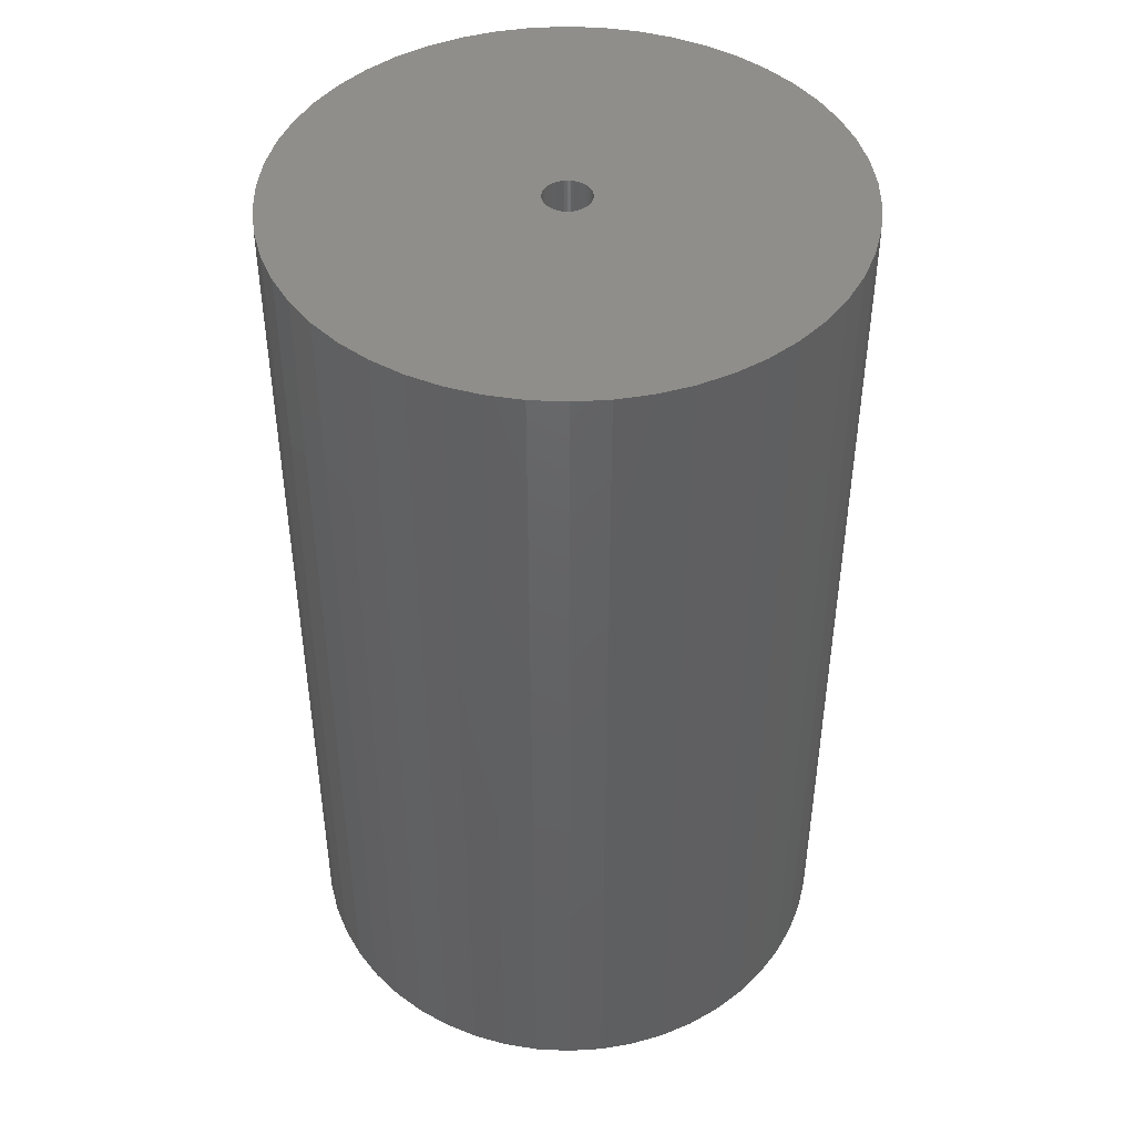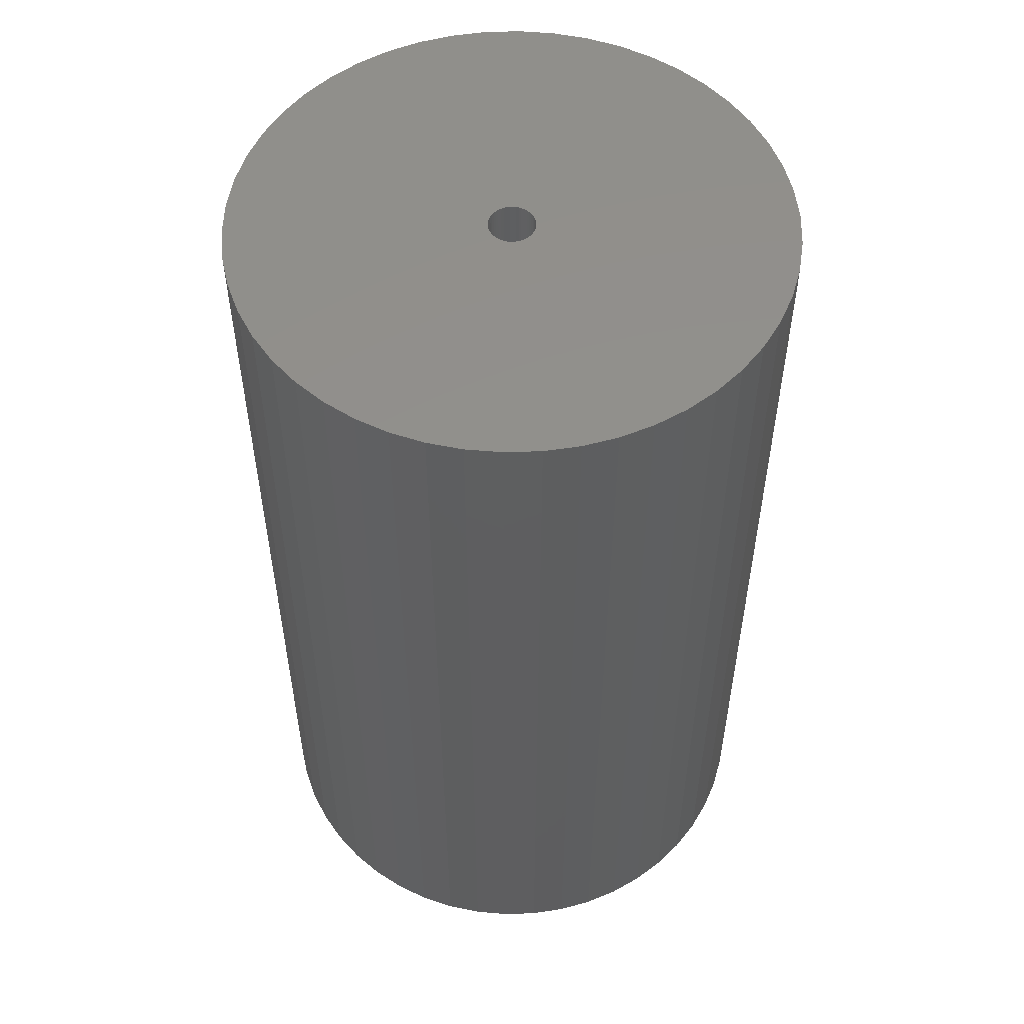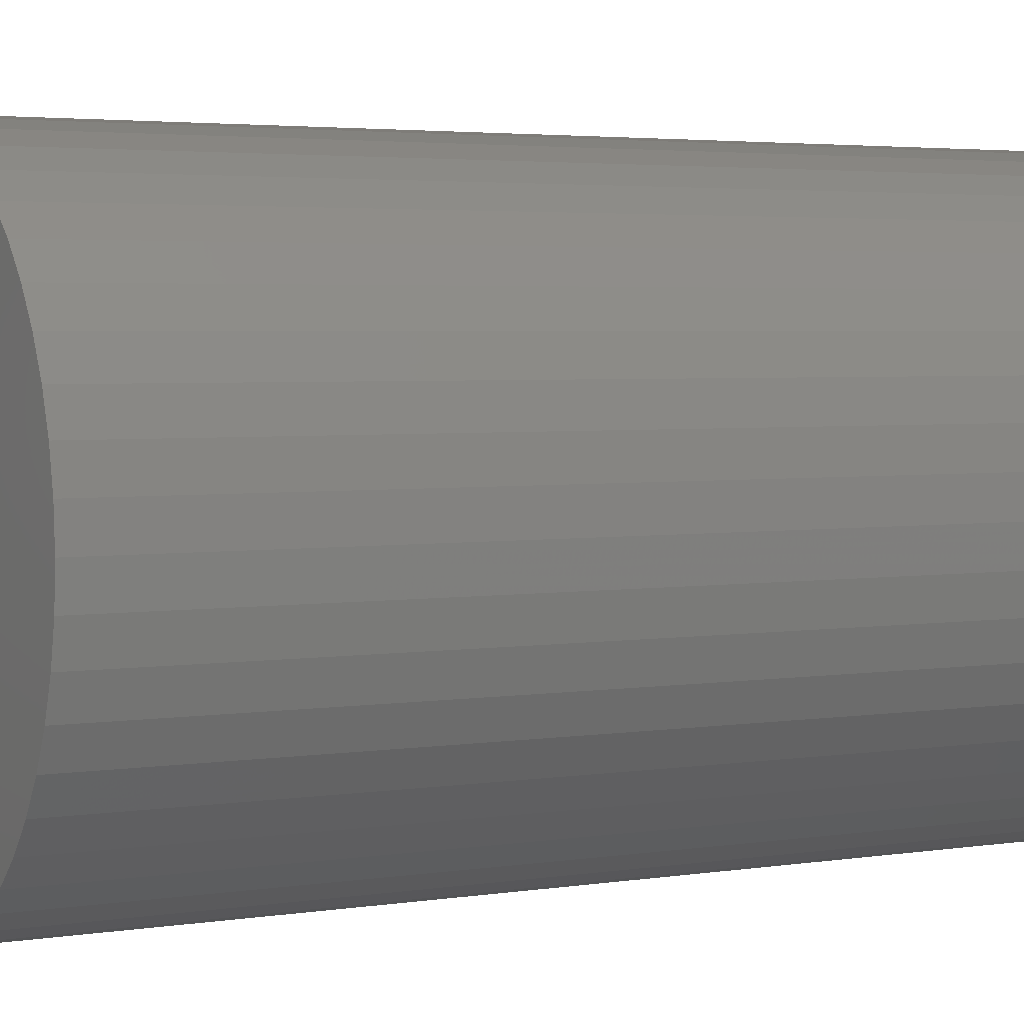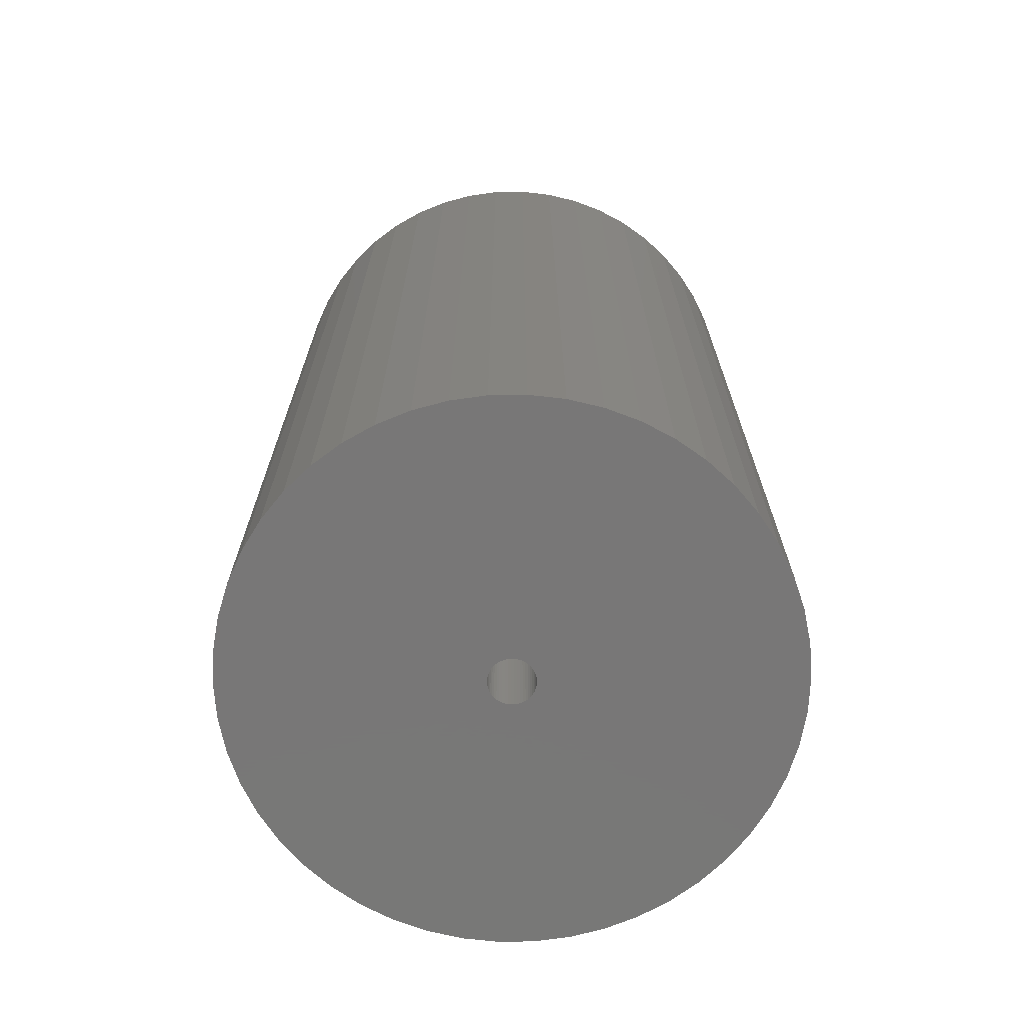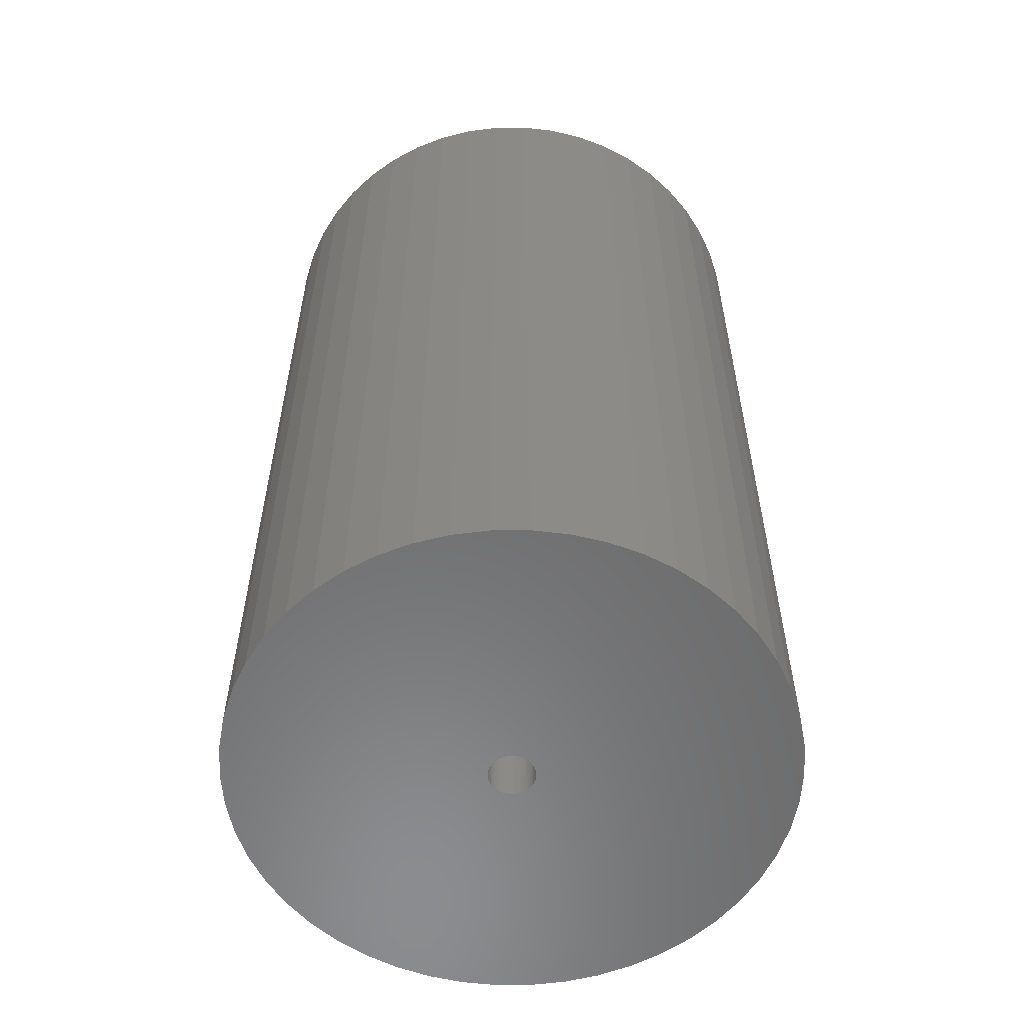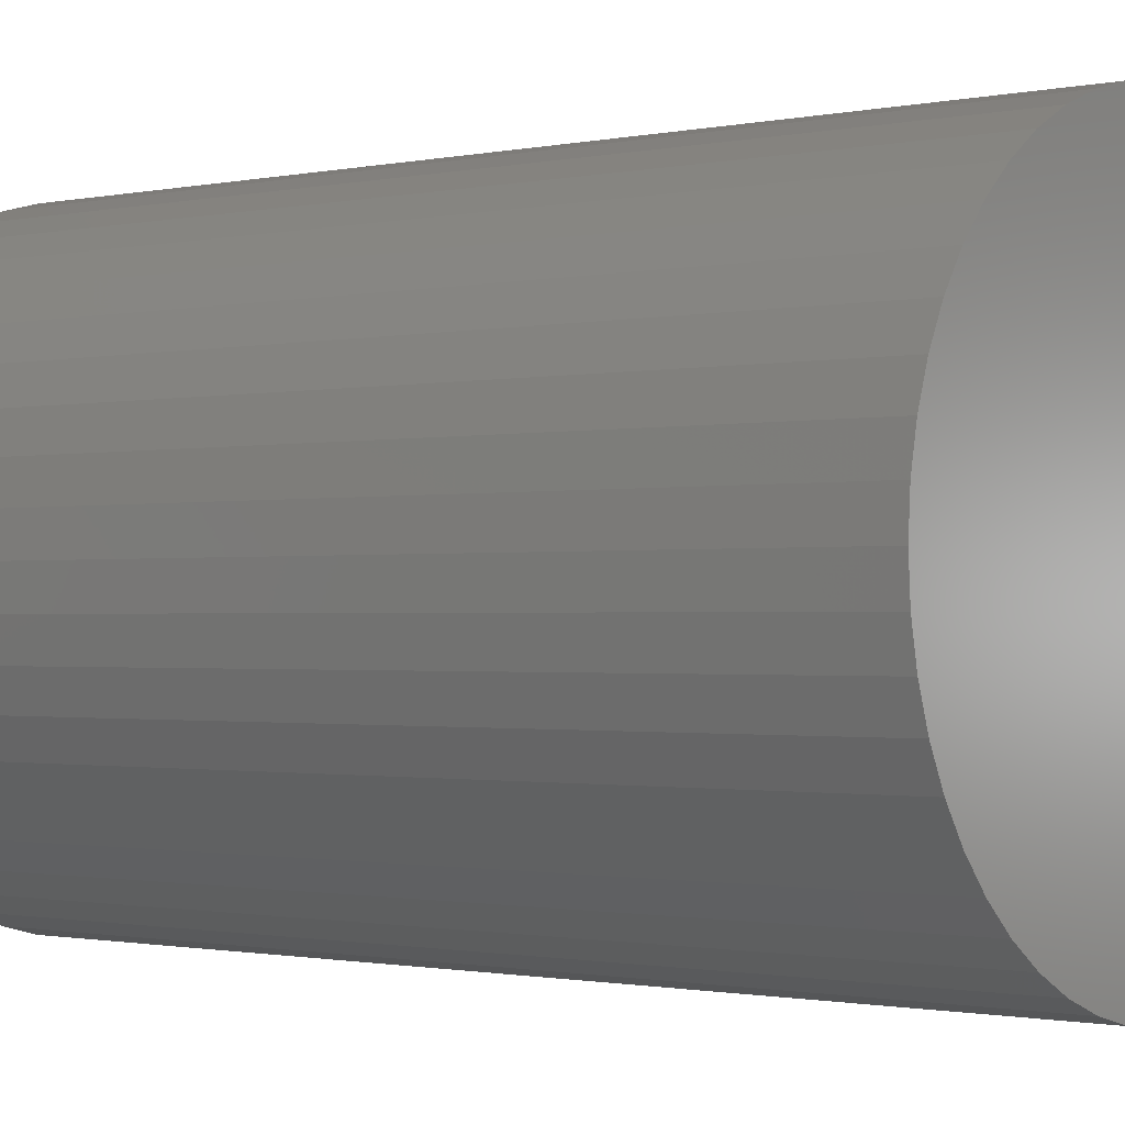
<metadata>
{"format":"stl","ext":"stl","renderer":"f3d","projection":"perspective","resolution":1024,"background":"white","views":[{"elev":45.0,"azim":-97.5,"up":"+Z"},{"elev":53.6,"azim":149.2,"up":"+Z"},{"elev":3.3,"azim":-119.2,"up":"+Y"},{"elev":-70.2,"azim":58.4,"up":"+Z"},{"elev":-57.5,"azim":-71.7,"up":"+Z"},{"elev":-1.0,"azim":129.5,"up":"+Y"}]}
</metadata>
<code>
# stl→obj: 200 verts, 400 faces
v 21.5 0 36
v 21.33 2.695 -36
v 21.33 2.695 36
v 21.5 0 -36
v -21.5 0 -36
v -21.33 2.695 36
v -21.33 2.695 -36
v -21.5 0 36
v 1.35 21.46 -36
v -1.35 21.46 36
v 1.35 21.46 36
v -1.35 21.46 -36
v -1.35 -21.46 -36
v 1.35 -21.46 36
v -1.35 -21.46 36
v 1.35 -21.46 -36
v 15.67 14.72 -36
v 13.7 16.57 36
v 15.67 14.72 36
v 13.7 16.57 -36
v -13.7 16.57 -36
v -15.67 14.72 36
v -13.7 16.57 36
v -15.67 14.72 -36
v -6.644 20.45 -36
v -9.154 19.45 36
v -6.644 20.45 36
v -9.154 19.45 -36
v 19.99 7.915 36
v 18.84 10.36 -36
v 18.84 10.36 36
v 19.99 7.915 -36
v 17.39 12.64 -36
v 17.39 12.64 36
v 9.154 19.45 -36
v 6.644 20.45 36
v 9.154 19.45 36
v 6.644 20.45 -36
v 11.52 18.15 -36
v 11.52 18.15 36
v -19.99 7.915 -36
v -18.84 10.36 36
v -18.84 10.36 -36
v -19.99 7.915 36
v -17.39 12.64 -36
v -17.39 12.64 36
v -20.82 5.347 -36
v -20.82 5.347 36
v -4.029 21.12 -36
v -4.029 21.12 36
v 20.82 5.347 36
v 20.82 5.347 -36
v 4.029 21.12 36
v 4.029 21.12 -36
v 1.8 0 36
v 1.786 0.2256 36
v 21.33 -2.695 36
v 1.743 0.4476 36
v 1.786 -0.2256 36
v 1.674 0.6626 36
v 20.82 -5.347 36
v 1.577 0.8672 36
v 1.743 -0.4476 36
v 1.456 1.058 36
v 19.99 -7.915 36
v 1.312 1.232 36
v 1.674 -0.6626 36
v 1.147 1.387 36
v 18.84 -10.36 36
v 0.9645 1.52 36
v 1.577 -0.8672 36
v 0.7664 1.629 36
v 17.39 -12.64 36
v 0.5562 1.712 36
v 1.456 -1.058 36
v 15.67 -14.72 36
v 0.3373 1.768 36
v 0.113 1.796 36
v -0.113 1.796 36
v -0.3373 1.768 36
v -0.5562 1.712 36
v -0.7664 1.629 36
v -0.9645 1.52 36
v -11.52 18.15 36
v -1.147 1.387 36
v -1.312 1.232 36
v -1.456 1.058 36
v 1.312 -1.232 36
v 13.7 -16.57 36
v 1.147 -1.387 36
v 11.52 -18.15 36
v 0.9645 -1.52 36
v 9.154 -19.45 36
v 0.7664 -1.629 36
v 6.644 -20.45 36
v 0.5562 -1.712 36
v 4.029 -21.12 36
v 0.3373 -1.768 36
v 0.113 -1.796 36
v -0.113 -1.796 36
v -0.3373 -1.768 36
v -4.029 -21.12 36
v -0.5562 -1.712 36
v -6.644 -20.45 36
v -0.7664 -1.629 36
v -9.154 -19.45 36
v -0.9645 -1.52 36
v -11.52 -18.15 36
v -1.147 -1.387 36
v -13.7 -16.57 36
v -1.312 -1.232 36
v -15.67 -14.72 36
v -1.456 -1.058 36
v -17.39 -12.64 36
v -1.577 -0.8672 36
v -18.84 -10.36 36
v -1.674 -0.6626 36
v -19.99 -7.915 36
v -1.743 -0.4476 36
v -20.82 -5.347 36
v -1.786 -0.2256 36
v -21.33 -2.695 36
v -1.8 0 36
v -1.577 0.8672 36
v -1.674 0.6626 36
v -1.743 0.4476 36
v -1.786 0.2256 36
v -11.52 18.15 -36
v 21.33 -2.695 -36
v 17.39 -12.64 -36
v 15.67 -14.72 -36
v 20.82 -5.347 -36
v 19.99 -7.915 -36
v -18.84 -10.36 -36
v -19.99 -7.915 -36
v 1.8 0 -36
v 1.786 -0.2256 -36
v 1.743 -0.4476 -36
v 1.786 0.2256 -36
v 1.674 -0.6626 -36
v 18.84 -10.36 -36
v 1.577 -0.8672 -36
v 1.743 0.4476 -36
v 1.456 -1.058 -36
v 1.312 -1.232 -36
v 13.7 -16.57 -36
v 1.674 0.6626 -36
v 1.147 -1.387 -36
v 11.52 -18.15 -36
v 0.9645 -1.52 -36
v 9.154 -19.45 -36
v 1.577 0.8672 -36
v 0.7664 -1.629 -36
v 6.644 -20.45 -36
v 0.5562 -1.712 -36
v 4.029 -21.12 -36
v 1.456 1.058 -36
v 0.3373 -1.768 -36
v 0.113 -1.796 -36
v -0.113 -1.796 -36
v -0.3373 -1.768 -36
v -4.029 -21.12 -36
v -0.5562 -1.712 -36
v -6.644 -20.45 -36
v -0.7664 -1.629 -36
v -9.154 -19.45 -36
v -0.9645 -1.52 -36
v -11.52 -18.15 -36
v -1.147 -1.387 -36
v -13.7 -16.57 -36
v -1.312 -1.232 -36
v -15.67 -14.72 -36
v -1.456 -1.058 -36
v 1.312 1.232 -36
v 1.147 1.387 -36
v 0.9645 1.52 -36
v 0.7664 1.629 -36
v 0.5562 1.712 -36
v 0.3373 1.768 -36
v 0.113 1.796 -36
v -0.113 1.796 -36
v -0.3373 1.768 -36
v -0.5562 1.712 -36
v -0.7664 1.629 -36
v -0.9645 1.52 -36
v -1.147 1.387 -36
v -1.312 1.232 -36
v -1.456 1.058 -36
v -1.577 0.8672 -36
v -1.674 0.6626 -36
v -1.743 0.4476 -36
v -1.786 0.2256 -36
v -1.8 0 -36
v -17.39 -12.64 -36
v -1.577 -0.8672 -36
v -1.674 -0.6626 -36
v -1.743 -0.4476 -36
v -20.82 -5.347 -36
v -1.786 -0.2256 -36
v -21.33 -2.695 -36
f 1 2 3
f 2 1 4
f 5 6 7
f 6 5 8
f 9 10 11
f 10 9 12
f 13 14 15
f 14 13 16
f 17 18 19
f 18 17 20
f 21 22 23
f 22 21 24
f 25 26 27
f 26 25 28
f 29 30 31
f 30 29 32
f 31 33 34
f 33 31 30
f 35 36 37
f 36 35 38
f 39 37 40
f 37 39 35
f 41 42 43
f 42 41 44
f 45 22 24
f 22 45 46
f 47 44 41
f 44 47 48
f 49 27 50
f 27 49 25
f 51 32 29
f 32 51 52
f 3 52 51
f 52 3 2
f 34 17 19
f 17 34 33
f 38 53 36
f 53 38 54
f 54 11 53
f 11 54 9
f 20 40 18
f 40 20 39
f 43 46 45
f 46 43 42
f 7 48 47
f 48 7 6
f 55 1 3
f 56 3 51
f 1 55 57
f 58 51 29
f 59 57 55
f 60 29 31
f 57 59 61
f 62 31 34
f 63 61 59
f 64 34 19
f 61 63 65
f 66 19 18
f 67 65 63
f 68 18 40
f 65 67 69
f 70 40 37
f 71 69 67
f 72 37 36
f 69 71 73
f 74 36 53
f 75 73 71
f 73 75 76
f 3 56 55
f 51 58 56
f 29 60 58
f 31 62 60
f 34 64 62
f 77 53 11
f 19 66 64
f 18 68 66
f 40 70 68
f 37 72 70
f 36 74 72
f 53 77 74
f 11 78 77
f 11 79 78
f 10 79 11
f 79 10 80
f 50 80 10
f 80 50 81
f 27 81 50
f 81 27 82
f 26 82 27
f 82 26 83
f 84 83 26
f 83 84 85
f 23 85 84
f 85 23 86
f 22 86 23
f 86 22 87
f 88 76 75
f 76 88 89
f 90 89 88
f 89 90 91
f 92 91 90
f 91 92 93
f 94 93 92
f 93 94 95
f 96 95 94
f 95 96 97
f 98 97 96
f 97 98 14
f 99 14 98
f 100 14 99
f 15 100 101
f 102 101 103
f 104 103 105
f 106 105 107
f 108 107 109
f 110 109 111
f 100 15 14
f 112 111 113
f 114 113 115
f 116 115 117
f 118 117 119
f 120 119 121
f 122 121 123
f 46 87 22
f 101 102 15
f 87 46 124
f 103 104 102
f 42 124 46
f 105 106 104
f 124 42 125
f 107 108 106
f 44 125 42
f 109 110 108
f 125 44 126
f 111 112 110
f 48 126 44
f 113 114 112
f 126 48 127
f 115 116 114
f 6 127 48
f 117 118 116
f 127 6 123
f 119 120 118
f 8 123 6
f 121 122 120
f 123 8 122
f 28 84 26
f 84 28 128
f 128 23 84
f 23 128 21
f 12 50 10
f 50 12 49
f 57 4 1
f 4 57 129
f 76 130 73
f 130 76 131
f 65 132 61
f 132 65 133
f 61 129 57
f 129 61 132
f 134 118 135
f 118 134 116
f 136 4 129
f 137 129 132
f 4 136 2
f 138 132 133
f 139 2 136
f 140 133 141
f 2 139 52
f 142 141 130
f 143 52 139
f 144 130 131
f 52 143 32
f 145 131 146
f 147 32 143
f 148 146 149
f 32 147 30
f 150 149 151
f 152 30 147
f 153 151 154
f 30 152 33
f 155 154 156
f 157 33 152
f 33 157 17
f 129 137 136
f 132 138 137
f 133 140 138
f 141 142 140
f 130 144 142
f 158 156 16
f 131 145 144
f 146 148 145
f 149 150 148
f 151 153 150
f 154 155 153
f 156 158 155
f 16 159 158
f 16 160 159
f 13 160 16
f 160 13 161
f 162 161 13
f 161 162 163
f 164 163 162
f 163 164 165
f 166 165 164
f 165 166 167
f 168 167 166
f 167 168 169
f 170 169 168
f 169 170 171
f 172 171 170
f 171 172 173
f 174 17 157
f 17 174 20
f 175 20 174
f 20 175 39
f 176 39 175
f 39 176 35
f 177 35 176
f 35 177 38
f 178 38 177
f 38 178 54
f 179 54 178
f 54 179 9
f 180 9 179
f 181 9 180
f 12 181 182
f 49 182 183
f 25 183 184
f 28 184 185
f 128 185 186
f 21 186 187
f 181 12 9
f 24 187 188
f 45 188 189
f 43 189 190
f 41 190 191
f 47 191 192
f 7 192 193
f 194 173 172
f 182 49 12
f 173 194 195
f 183 25 49
f 134 195 194
f 184 28 25
f 195 134 196
f 185 128 28
f 135 196 134
f 186 21 128
f 196 135 197
f 187 24 21
f 198 197 135
f 188 45 24
f 197 198 199
f 189 43 45
f 200 199 198
f 190 41 43
f 199 200 193
f 191 47 41
f 5 193 200
f 192 7 47
f 193 5 7
f 151 91 93
f 91 151 149
f 146 76 89
f 76 146 131
f 73 141 69
f 141 73 130
f 135 120 198
f 120 135 118
f 154 93 95
f 93 154 151
f 156 95 97
f 95 156 154
f 16 97 14
f 97 16 156
f 69 133 65
f 133 69 141
f 162 15 102
f 15 162 13
f 166 104 106
f 104 166 164
f 164 102 104
f 102 164 162
f 172 114 194
f 114 172 112
f 172 110 112
f 110 172 170
f 198 122 200
f 122 198 120
f 200 8 5
f 8 200 122
f 149 89 91
f 89 149 146
f 194 116 134
f 116 194 114
f 168 106 108
f 106 168 166
f 170 108 110
f 108 170 168
f 136 56 139
f 56 136 55
f 123 192 127
f 192 123 193
f 181 78 79
f 78 181 180
f 159 100 99
f 100 159 160
f 175 66 68
f 66 175 174
f 187 85 86
f 85 187 186
f 184 81 82
f 81 184 183
f 147 62 152
f 62 147 60
f 139 58 143
f 58 139 56
f 178 72 74
f 72 178 177
f 179 74 77
f 74 179 178
f 176 68 70
f 68 176 175
f 125 189 124
f 189 125 190
f 126 190 125
f 190 126 191
f 183 80 81
f 80 183 182
f 158 99 98
f 99 158 159
f 153 96 94
f 96 153 155
f 143 60 147
f 60 143 58
f 157 66 174
f 66 157 64
f 152 64 157
f 64 152 62
f 180 77 78
f 77 180 179
f 177 70 72
f 70 177 176
f 124 188 87
f 188 124 189
f 87 187 86
f 187 87 188
f 127 191 126
f 191 127 192
f 185 82 83
f 82 185 184
f 186 83 85
f 83 186 185
f 182 79 80
f 79 182 181
f 137 55 136
f 55 137 59
f 150 94 92
f 94 150 153
f 145 90 88
f 90 145 148
f 138 59 137
f 59 138 63
f 115 196 117
f 196 115 195
f 142 67 140
f 67 142 71
f 145 75 144
f 75 145 88
f 161 103 101
f 103 161 163
f 111 173 113
f 173 111 171
f 117 197 119
f 197 117 196
f 155 98 96
f 98 155 158
f 148 92 90
f 92 148 150
f 140 63 138
f 63 140 67
f 144 71 142
f 71 144 75
f 160 101 100
f 101 160 161
f 167 109 107
f 109 167 169
f 169 111 109
f 111 169 171
f 119 199 121
f 199 119 197
f 121 193 123
f 193 121 199
f 163 105 103
f 105 163 165
f 165 107 105
f 107 165 167
f 113 195 115
f 195 113 173

</code>
